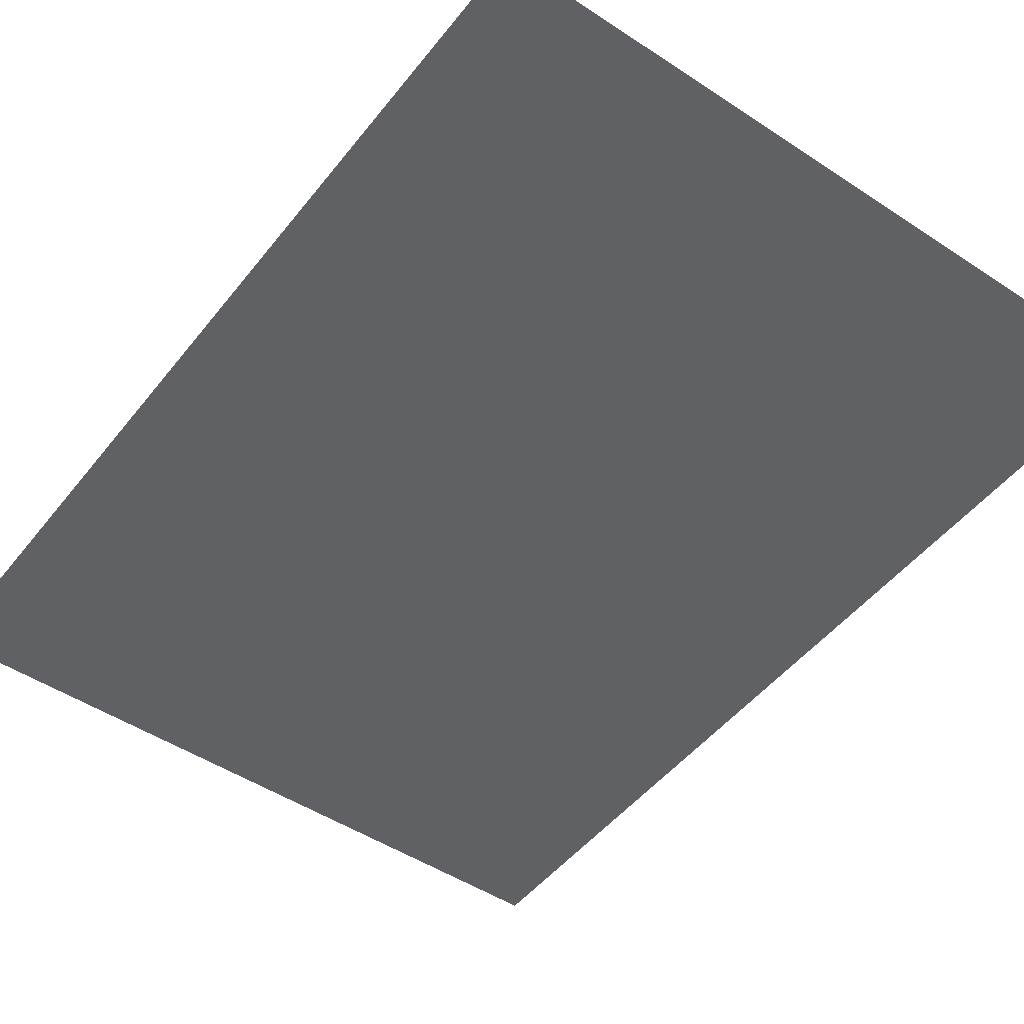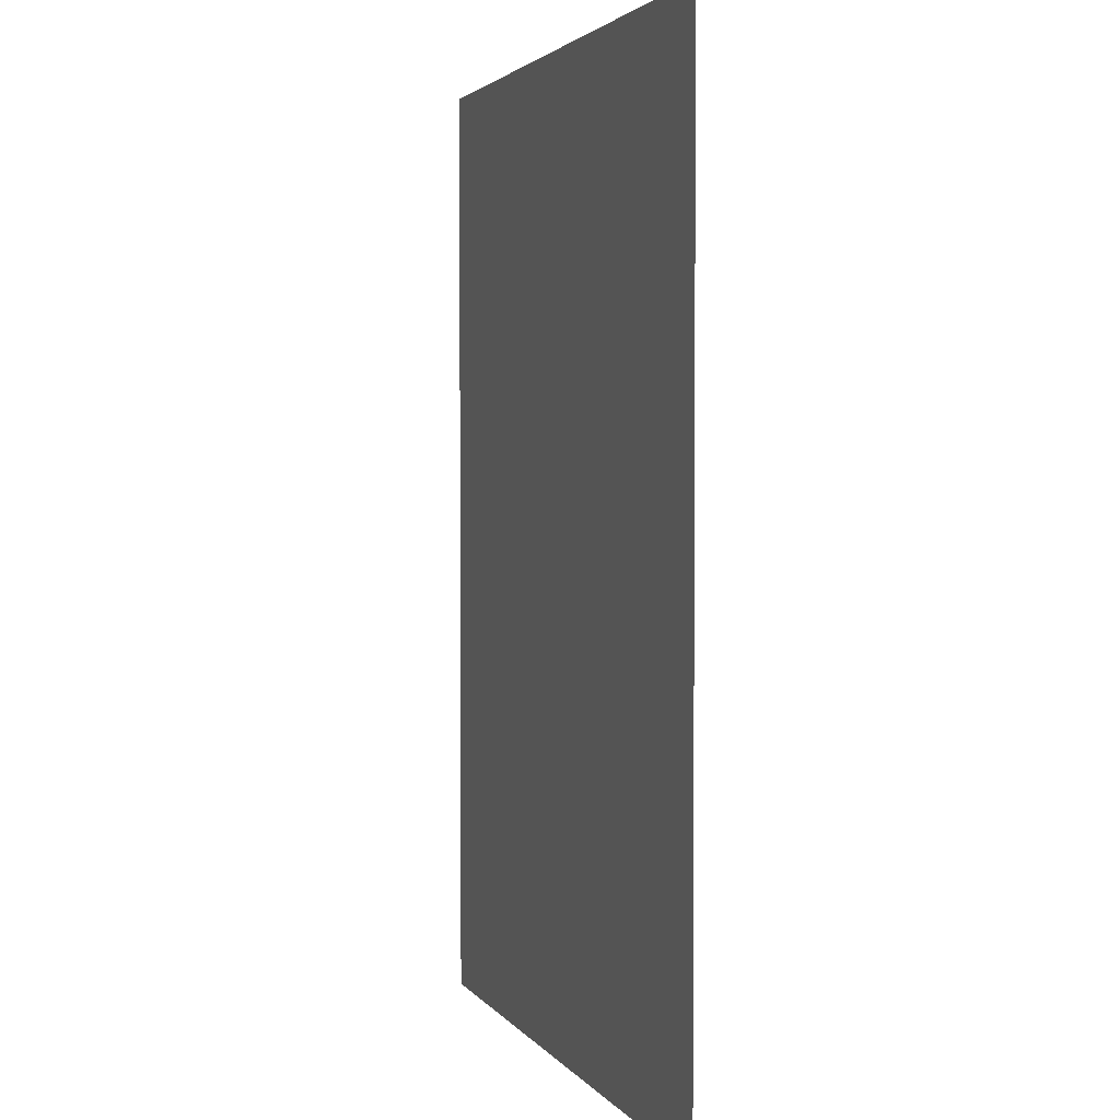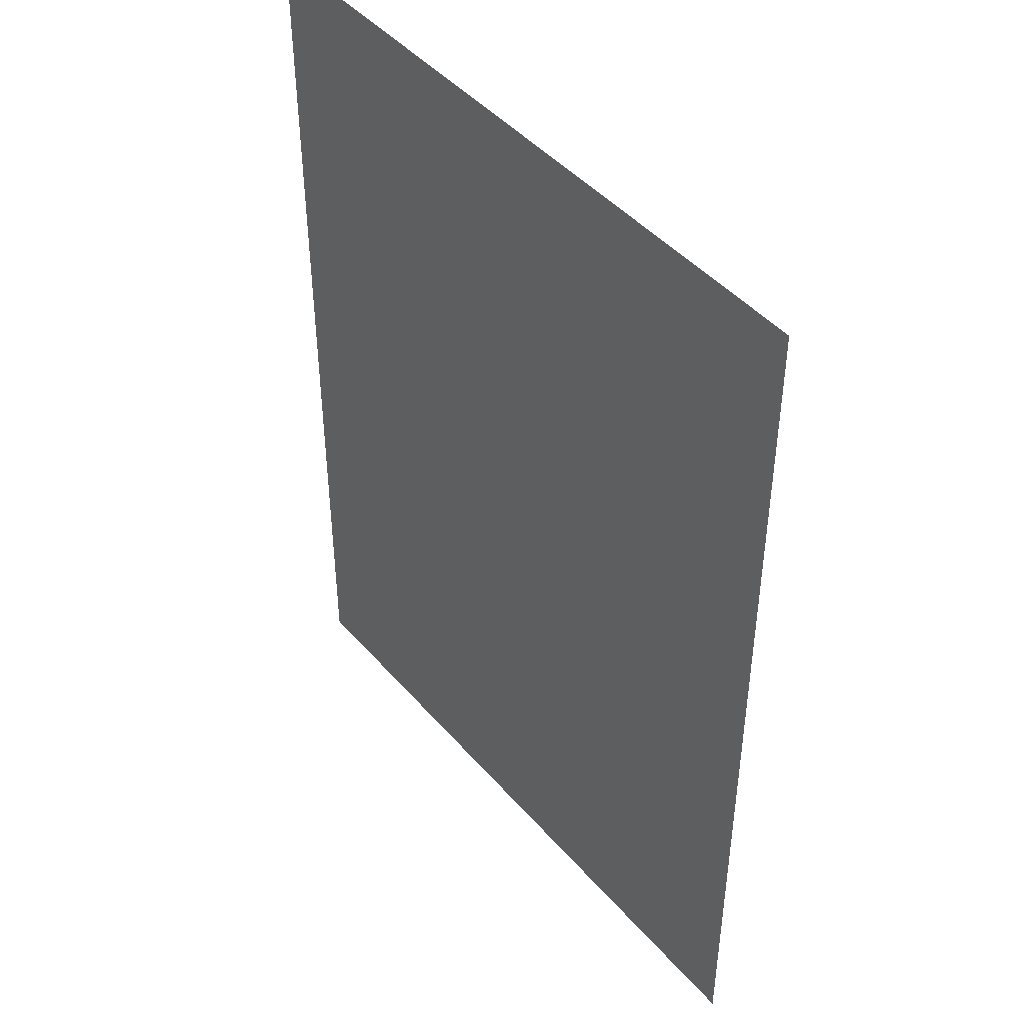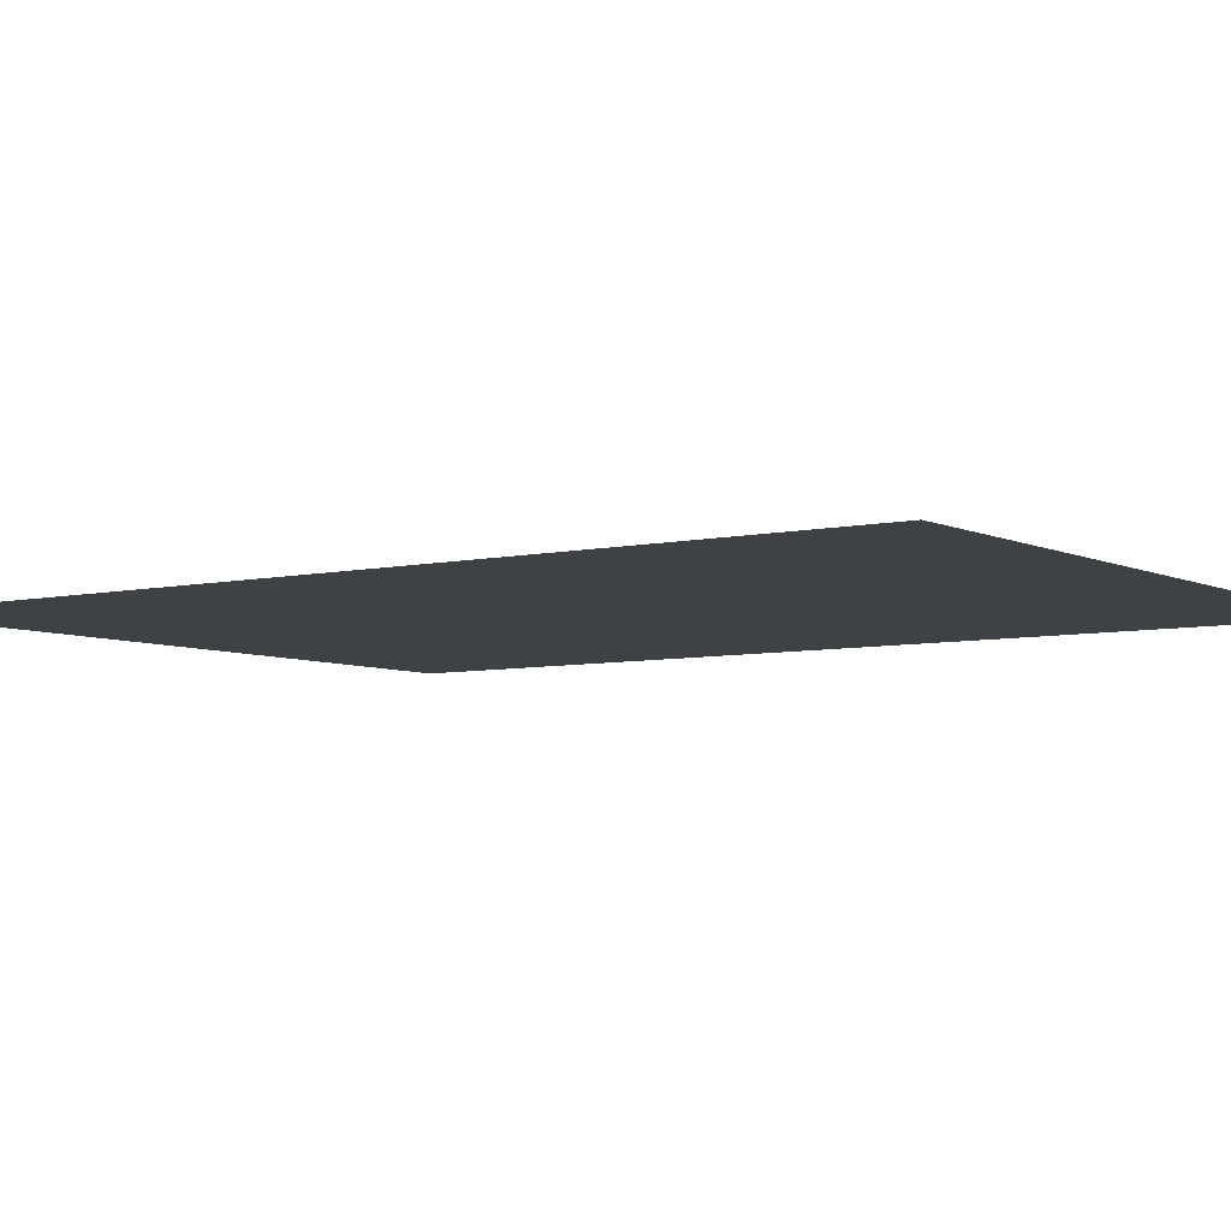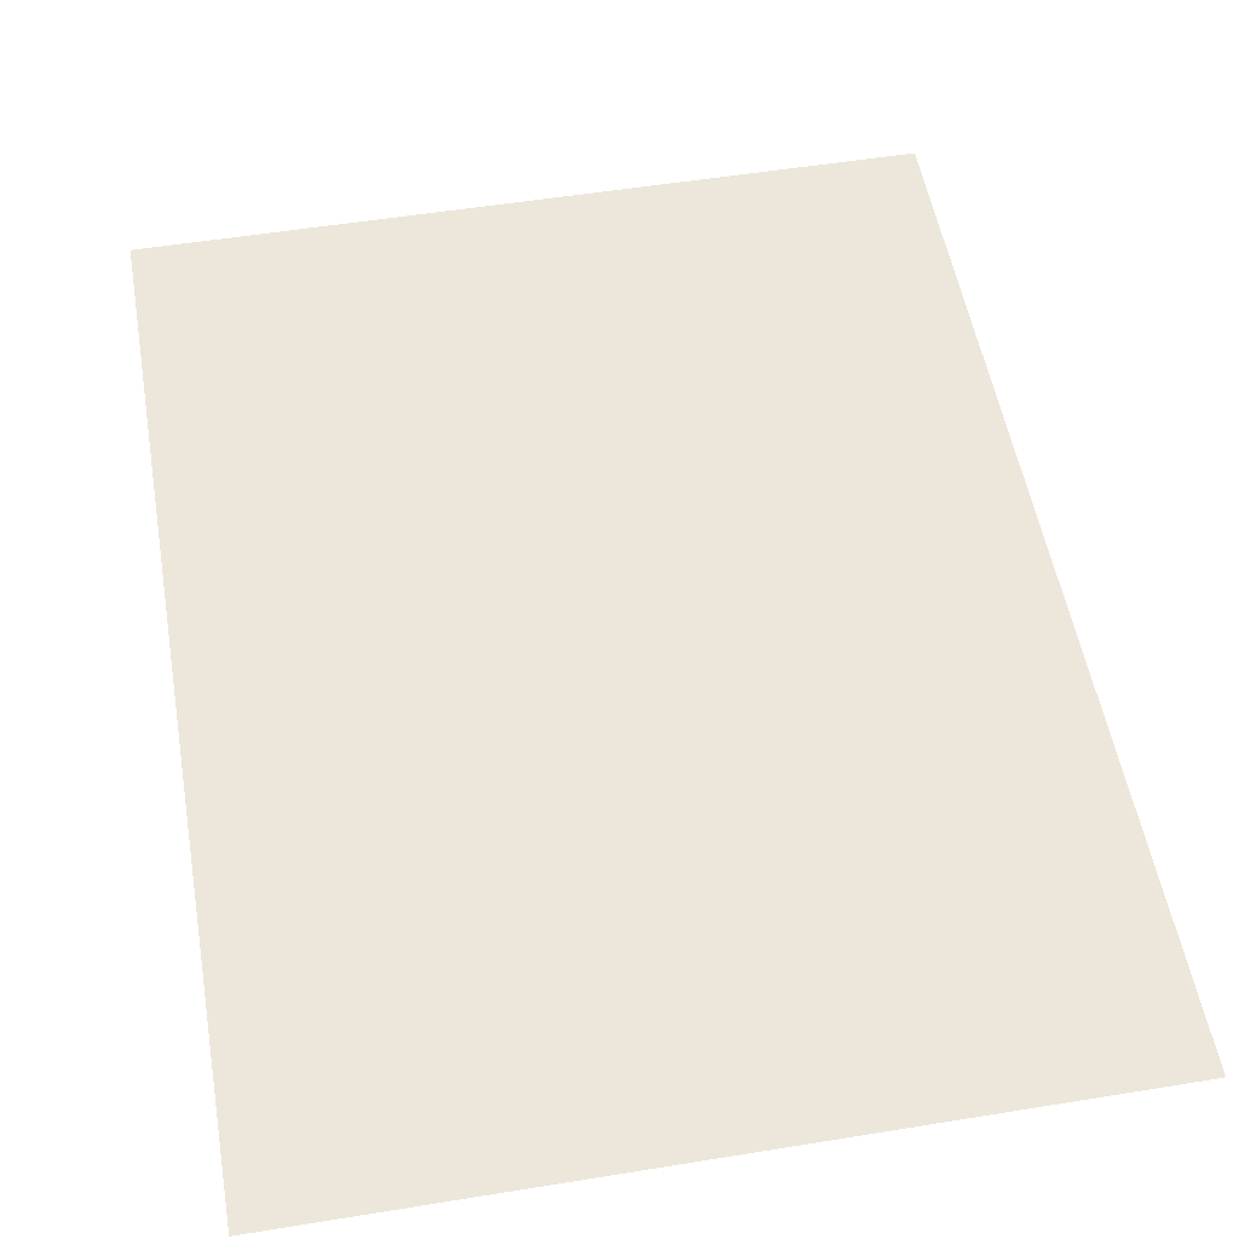
<metadata>
{"format":"obj","ext":"obj","renderer":"f3d","projection":"perspective","resolution":1024,"background":"white","views":[{"elev":-48.5,"azim":-36.4,"up":"+Y"},{"elev":2.7,"azim":-107.6,"up":"+Z"},{"elev":45.0,"azim":52.1,"up":"+Z"},{"elev":-5.9,"azim":125.1,"up":"+Y"},{"elev":53.0,"azim":-9.9,"up":"+Y"}]}
</metadata>
<code>
o BT_6_1/BT_6/mesh1/mesh1-geometry#mesh1-geometry
v 0.3679 -0.3303 0.4832
v -0.3611 -0.3303 -0.4943
v -0.3611 -0.3303 0.4832
v 0.3679 -0.3303 -0.4943
f 1 2 3
f 2 1 4
f 3 2 1
f 4 1 2

</code>
